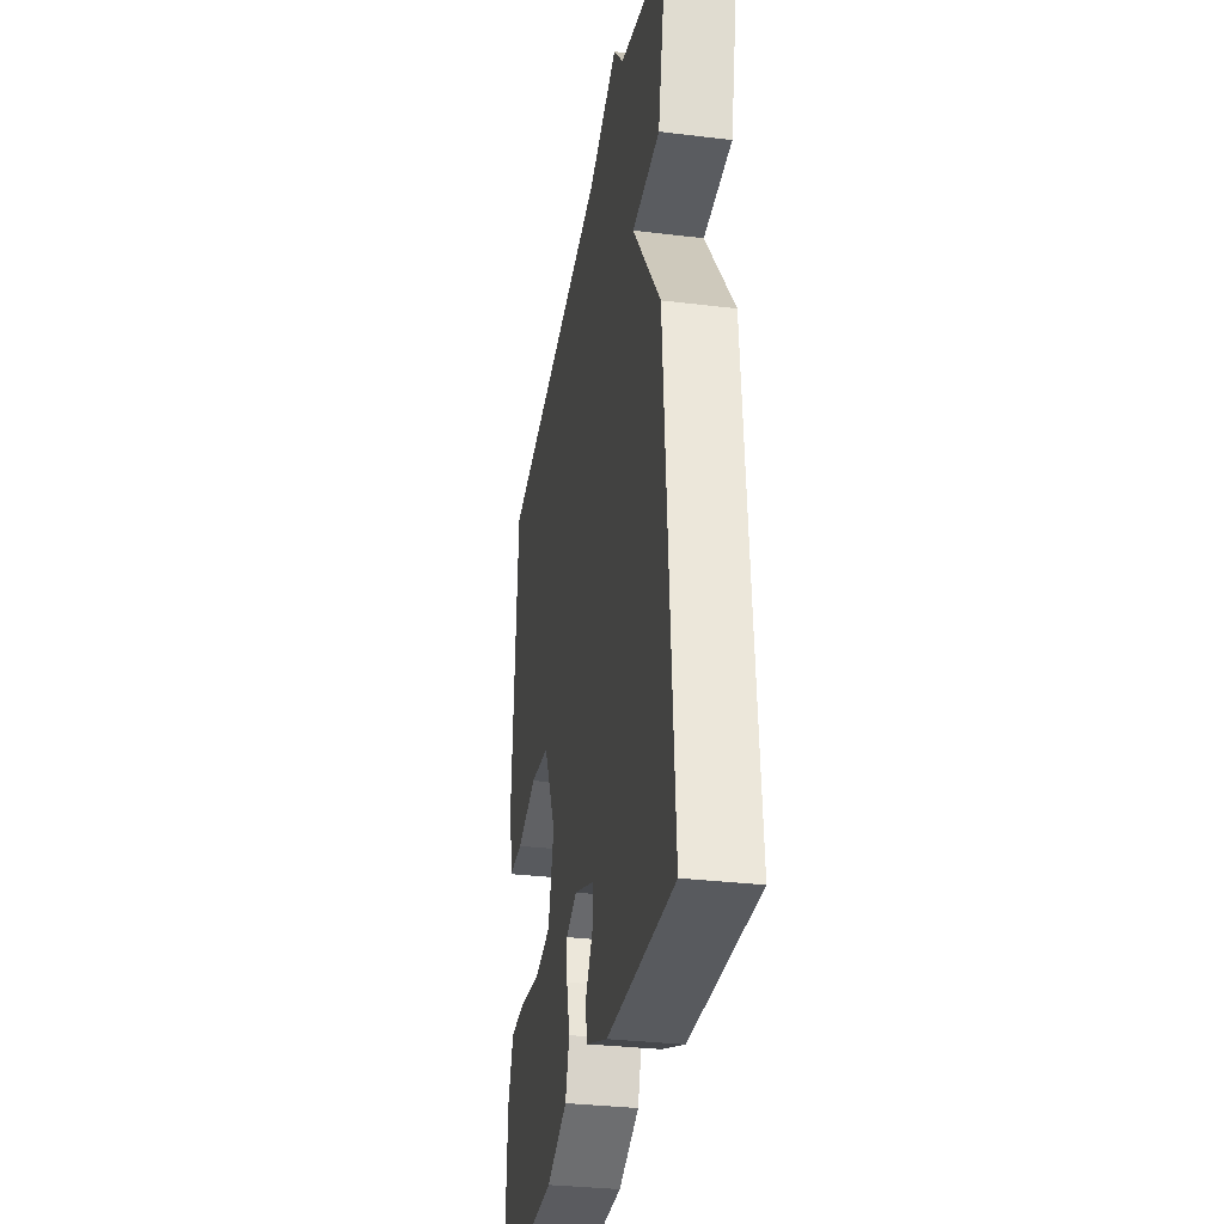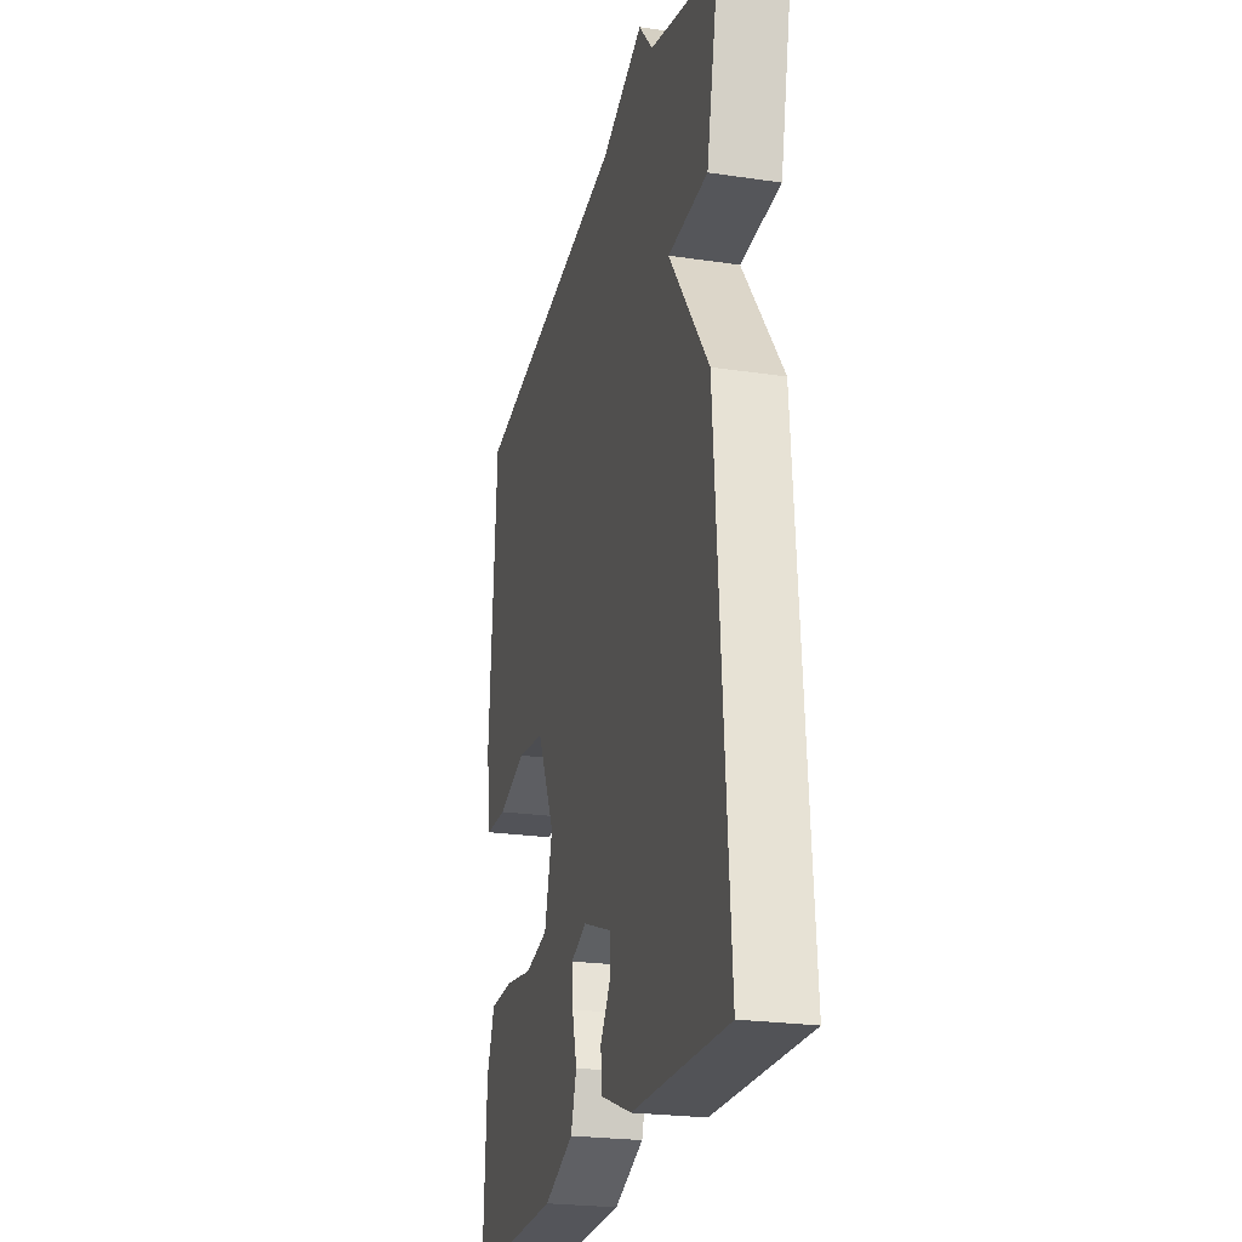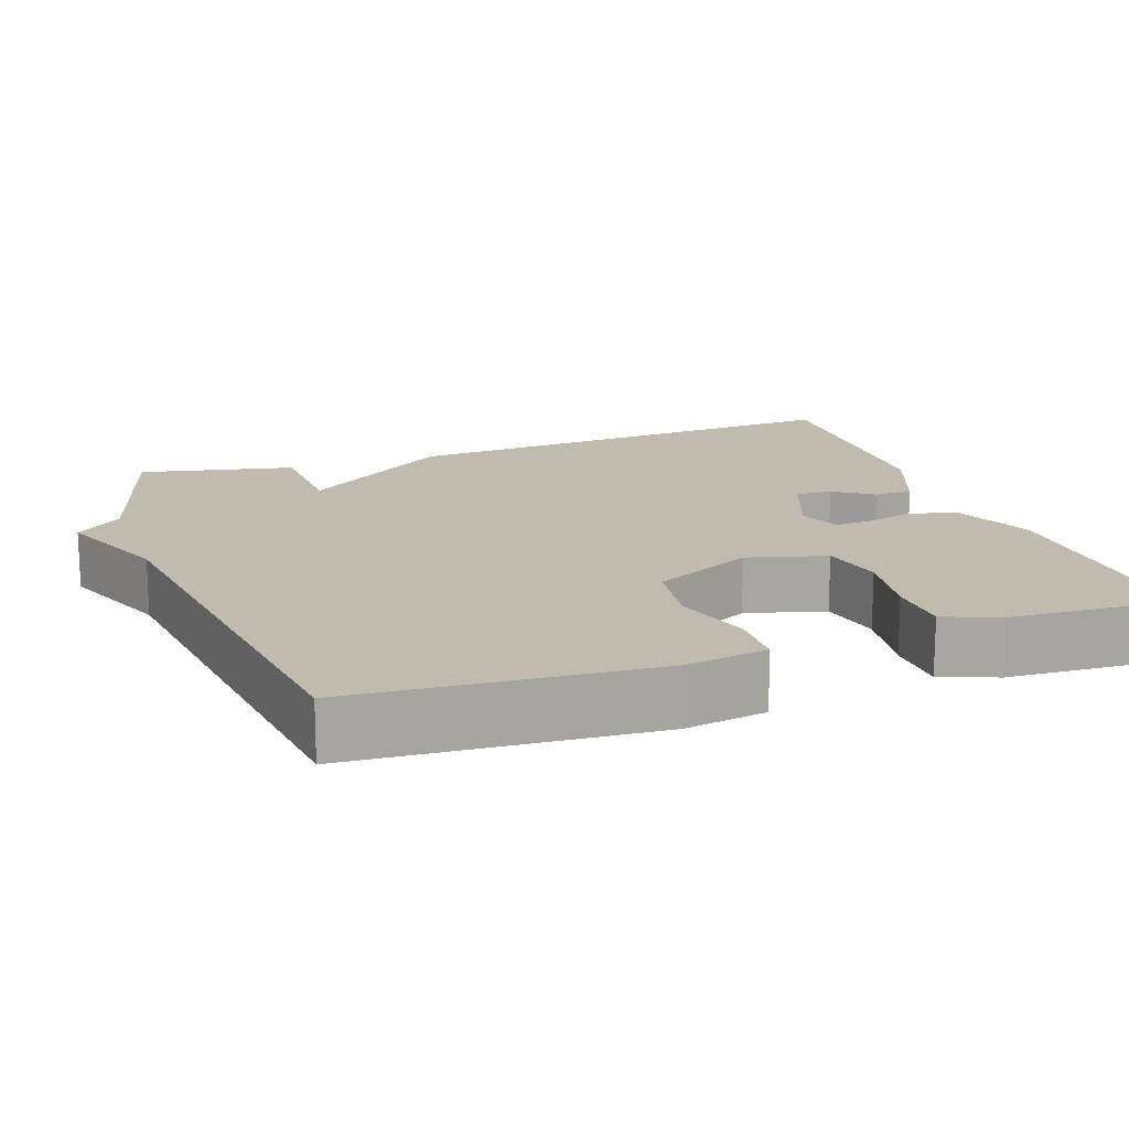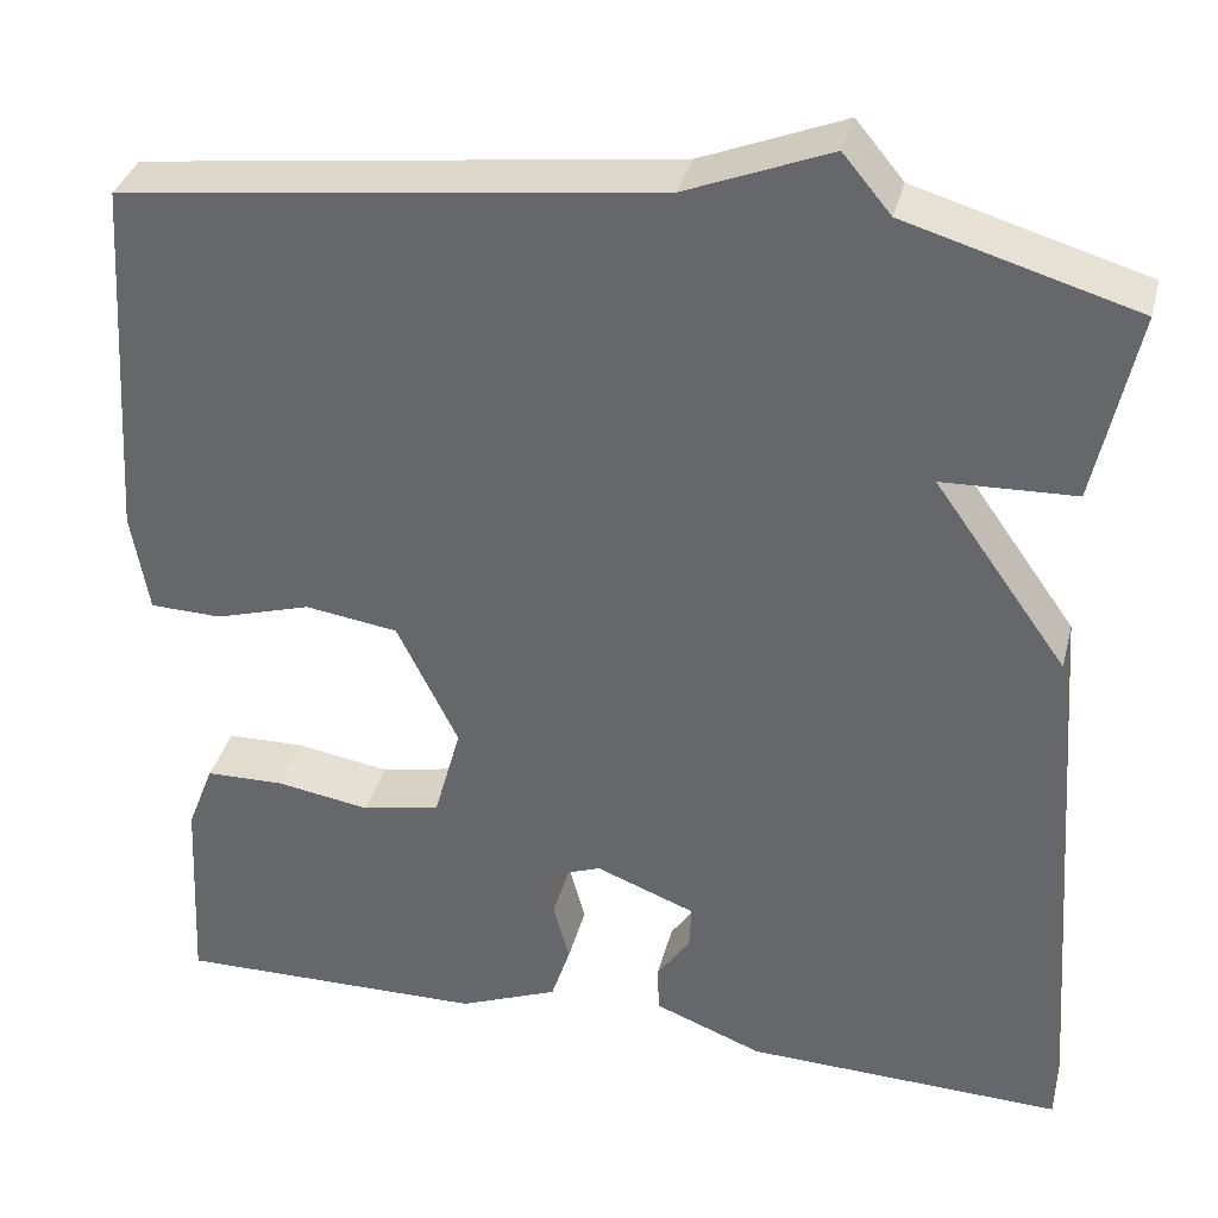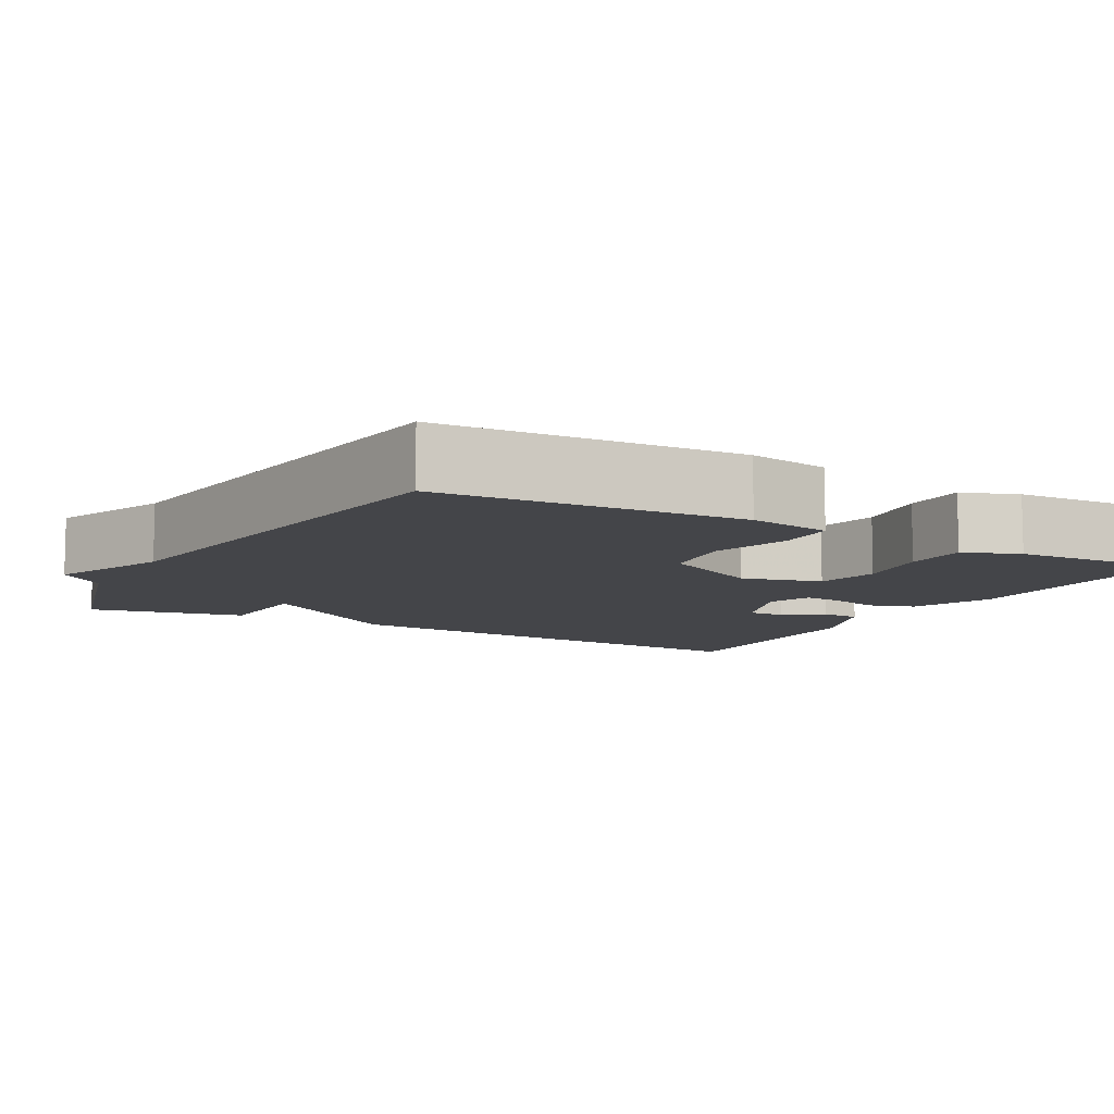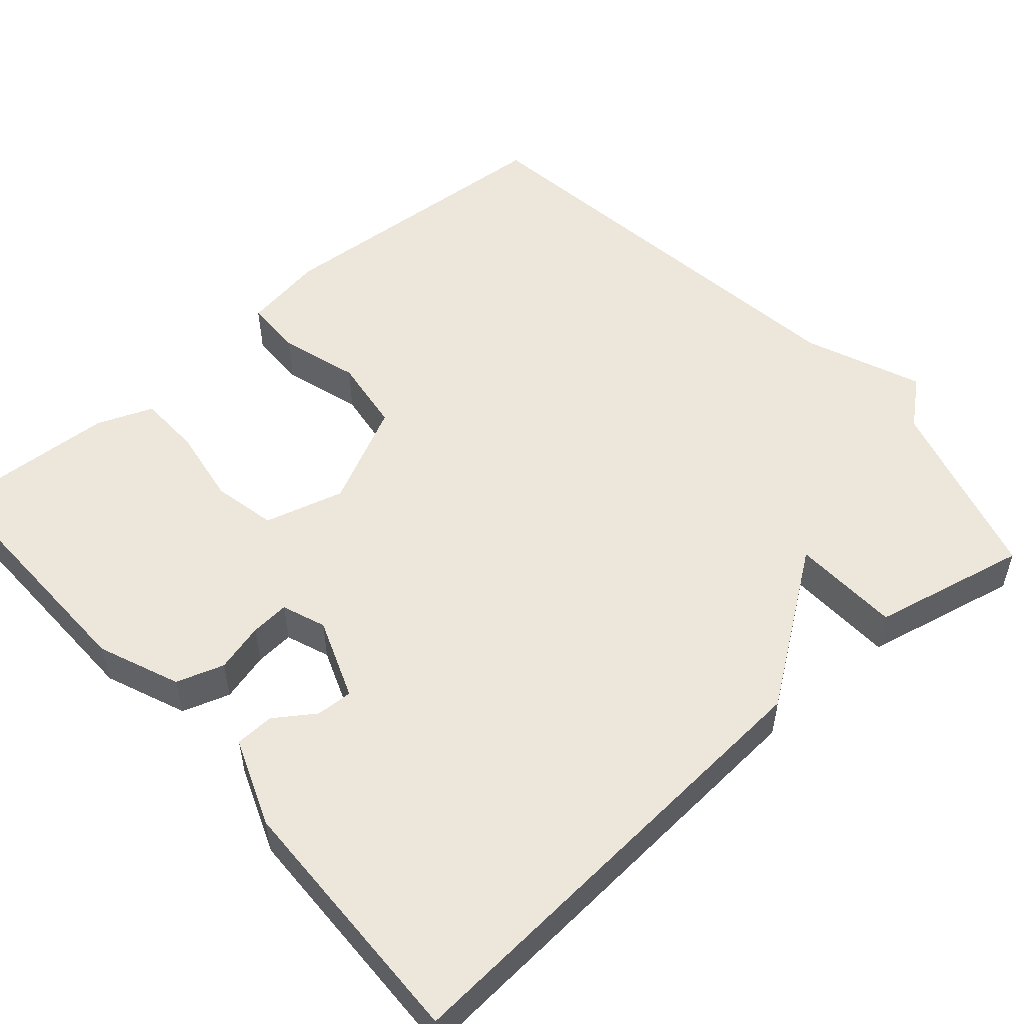
<metadata>
{"format":"obj","ext":"obj","renderer":"f3d","projection":"perspective","resolution":1024,"background":"white","views":[{"elev":-32.2,"azim":-99.6,"up":"+Z"},{"elev":-24.1,"azim":-103.8,"up":"+Z"},{"elev":16.0,"azim":70.6,"up":"+Y"},{"elev":35.4,"azim":-166.0,"up":"+Z"},{"elev":-9.0,"azim":60.6,"up":"+Y"},{"elev":52.8,"azim":-131.2,"up":"+Y"}]}
</metadata>
<code>
v -0.5 0.07 -0.5
v -0.457 0.07 0.1
v -0.318 0.07 0.295
v -0.457 0.07 0.3
v -0.5 0.07 0.5
v -0.26 0.07 0.57
v -0.21 0.07 0.63
v -0.06 0.07 0.57
v 0.5 0.07 0.5
v 0.525 0.07 0.115
v 0.507 0.07 0.009
v 0.432 0.07 0.007
v 0.331 0.07 0.037
v 0.234 0.07 0.023
v 0.17 0.07 -0.107
v 0.198 0.07 -0.209
v 0.28 0.07 -0.226
v 0.379 0.07 -0.21
v 0.461 0.07 -0.212
v 0.489 0.07 -0.284
v 0.5 0.07 -0.5
v 0.174 0.07 -0.495
v 0.07 0.07 -0.453
v 0.05 0.07 -0.392
v 0.067 0.07 -0.329
v 0.071 0.07 -0.279
v 0.015 0.07 -0.258
v -0.089 0.07 -0.298
v -0.087 0.07 -0.345
v -0.052 0.07 -0.396
v -0.054 0.07 -0.446
v -0.167 0.07 -0.49
v -0.5 0 -0.5
v -0.457 0 0.1
v -0.318 0 0.295
v -0.457 0 0.3
v -0.5 0 0.5
v -0.26 0 0.57
v -0.21 0 0.63
v -0.06 0 0.57
v 0.5 0 0.5
v 0.525 0 0.115
v 0.507 0 0.009
v 0.432 0 0.007
v 0.331 0 0.037
v 0.234 0 0.023
v 0.17 0 -0.107
v 0.198 0 -0.209
v 0.28 0 -0.226
v 0.379 0 -0.21
v 0.461 0 -0.212
v 0.489 0 -0.284
v 0.5 0 -0.5
v 0.174 0 -0.495
v 0.07 0 -0.453
v 0.05 0 -0.392
v 0.067 0 -0.329
v 0.071 0 -0.279
v 0.015 0 -0.258
v -0.089 0 -0.298
v -0.087 0 -0.345
v -0.052 0 -0.396
v -0.054 0 -0.446
v -0.167 0 -0.49
f 32 1 2
f 31 32 2
f 30 31 2
f 29 30 2
f 28 29 2 3
f 27 28 3
f 26 27 3
f 23 24 25
f 22 23 25
f 21 22 25
f 20 21 25
f 19 20 25
f 18 19 25
f 17 18 25
f 16 17 25 26
f 15 16 26 3
f 11 12 13
f 10 11 13
f 9 10 13
f 8 9 13
f 8 13 14
f 7 8 14
f 6 7 14
f 3 4 5 6
f 3 6 14 15
f 34 33 64
f 34 64 63
f 34 63 62
f 34 62 61
f 35 34 61 60
f 35 60 59
f 35 59 58
f 57 56 55
f 57 55 54
f 57 54 53
f 57 53 52
f 57 52 51
f 57 51 50
f 57 50 49
f 58 57 49 48
f 35 58 48 47
f 45 44 43
f 45 43 42
f 45 42 41
f 45 41 40
f 46 45 40
f 46 40 39
f 46 39 38
f 38 37 36 35
f 47 46 38 35
f 1 33 34 2
f 2 34 35 3
f 3 35 36 4
f 4 36 37 5
f 5 37 38 6
f 6 38 39 7
f 7 39 40 8
f 8 40 41 9
f 9 41 42 10
f 10 42 43 11
f 11 43 44 12
f 12 44 45 13
f 13 45 46 14
f 14 46 47 15
f 15 47 48 16
f 16 48 49 17
f 17 49 50 18
f 18 50 51 19
f 19 51 52 20
f 20 52 53 21
f 21 53 54 22
f 22 54 55 23
f 23 55 56 24
f 24 56 57 25
f 25 57 58 26
f 26 58 59 27
f 27 59 60 28
f 28 60 61 29
f 29 61 62 30
f 30 62 63 31
f 31 63 64 32
f 32 64 33 1

</code>
